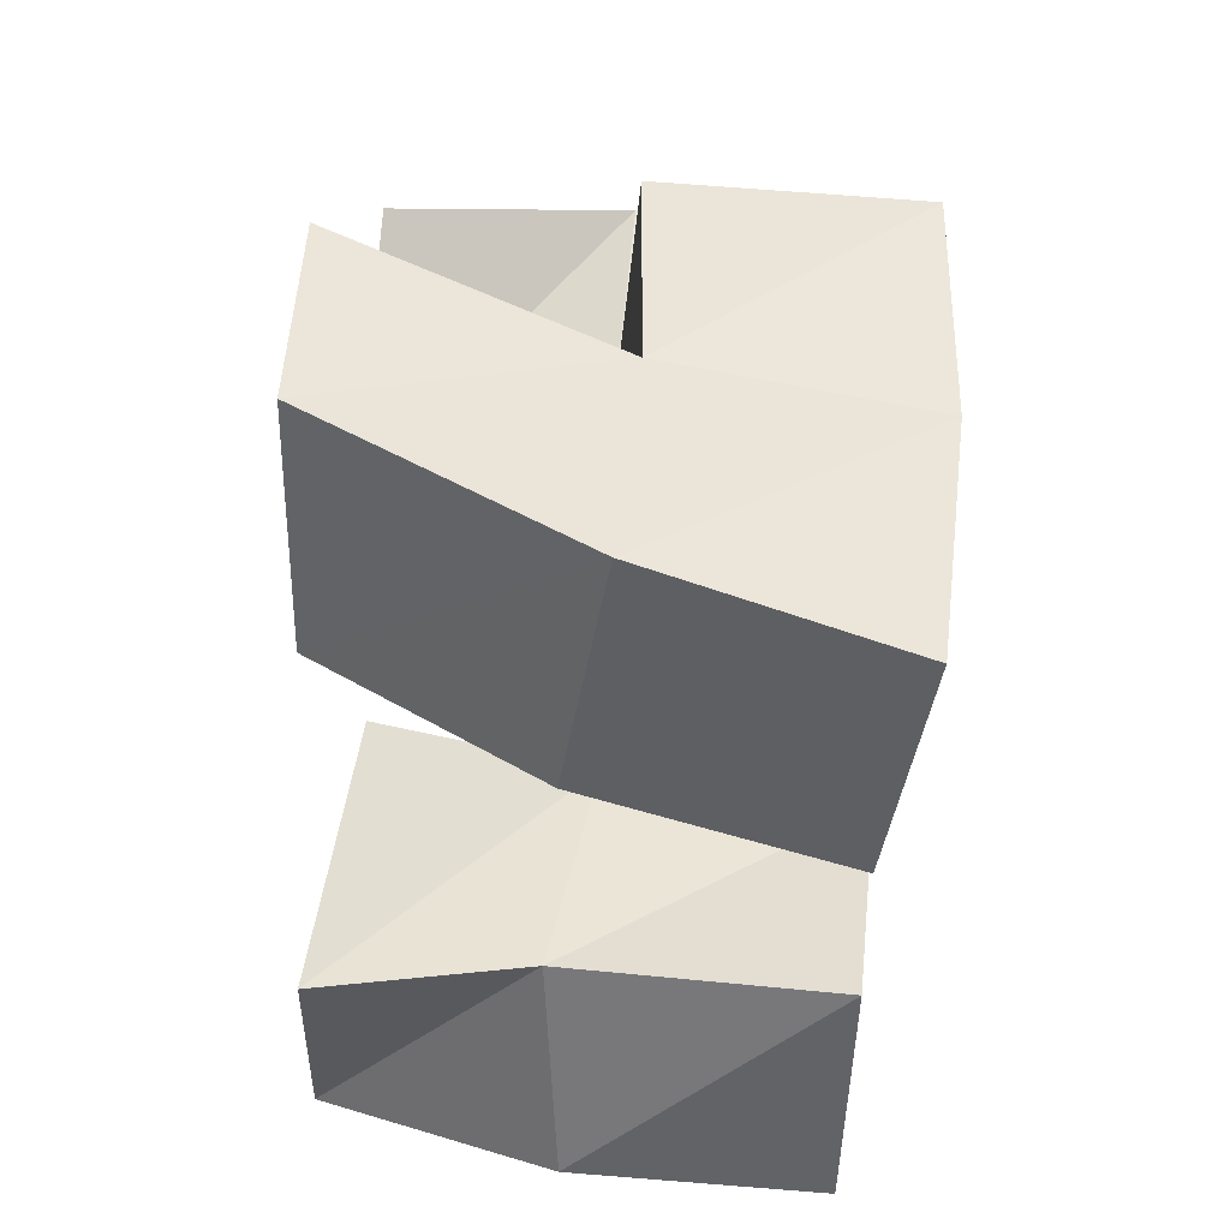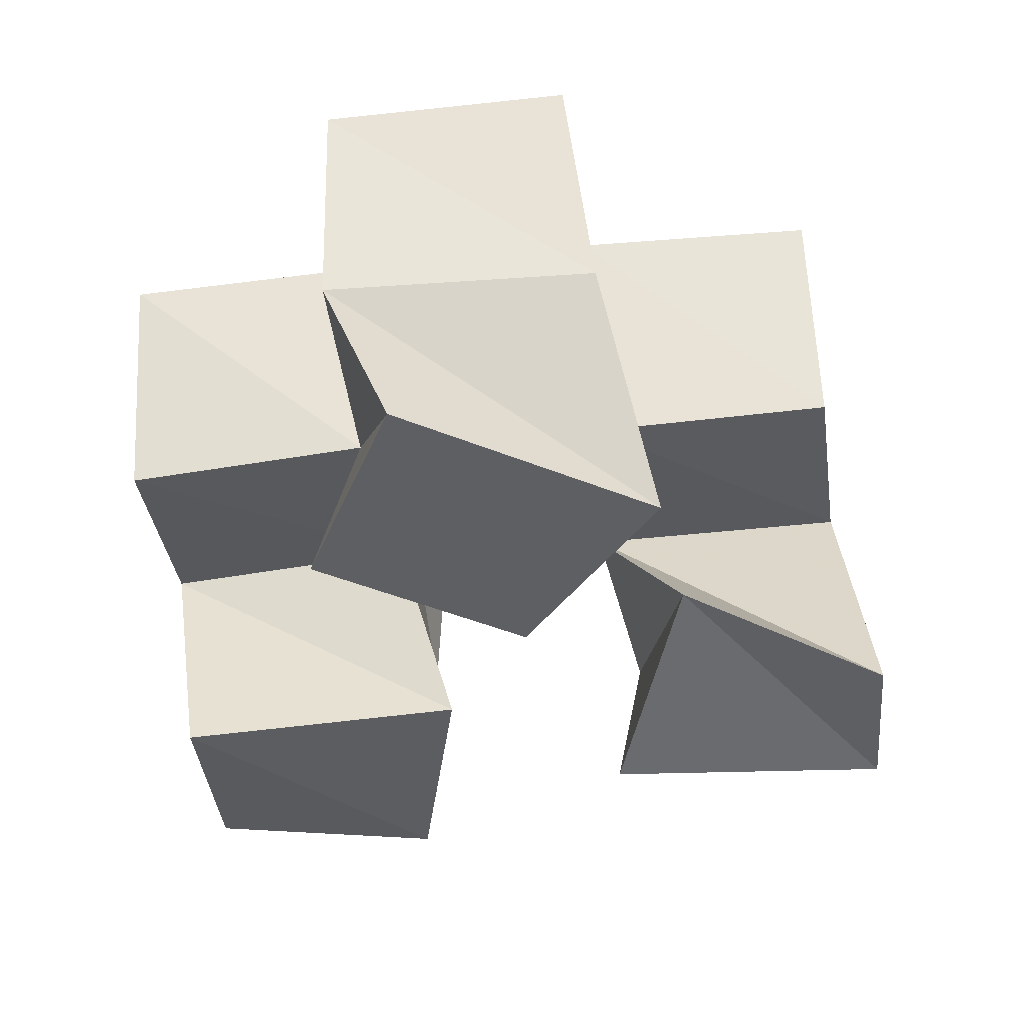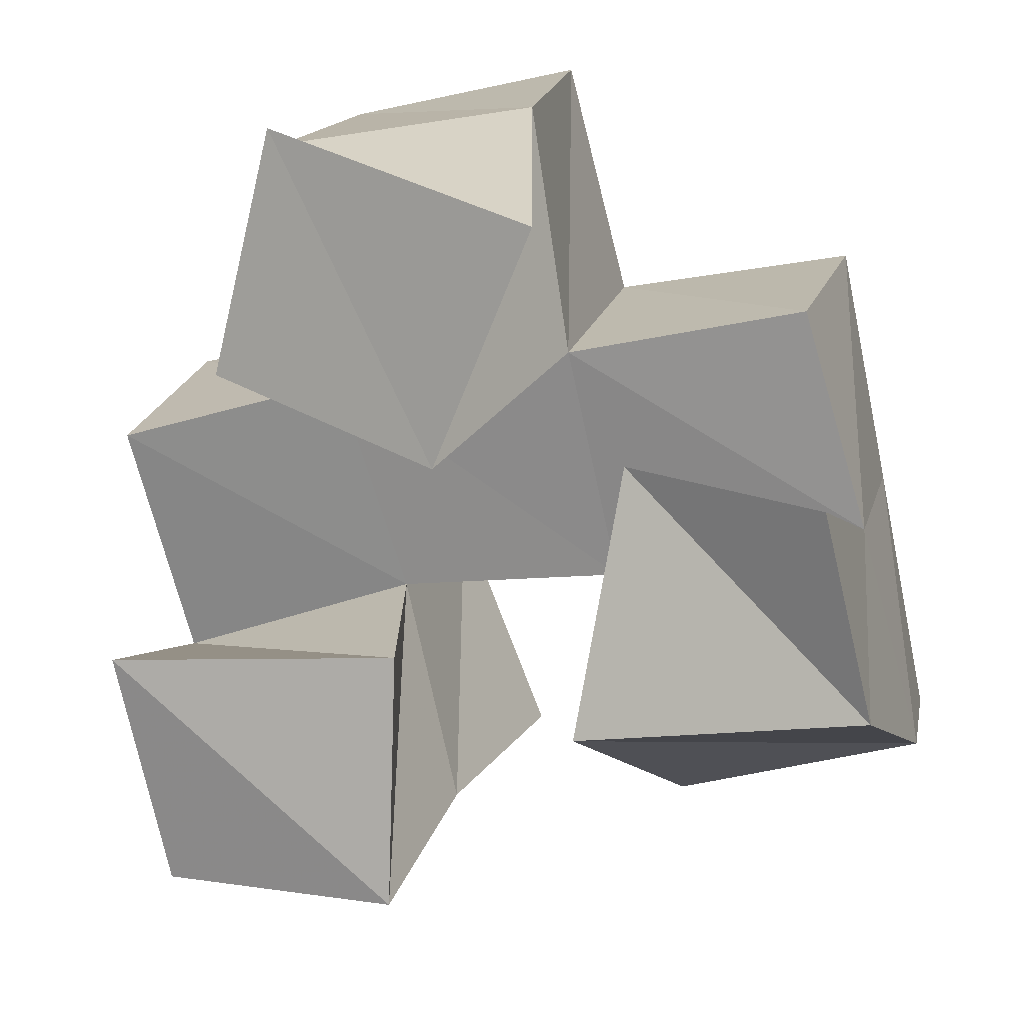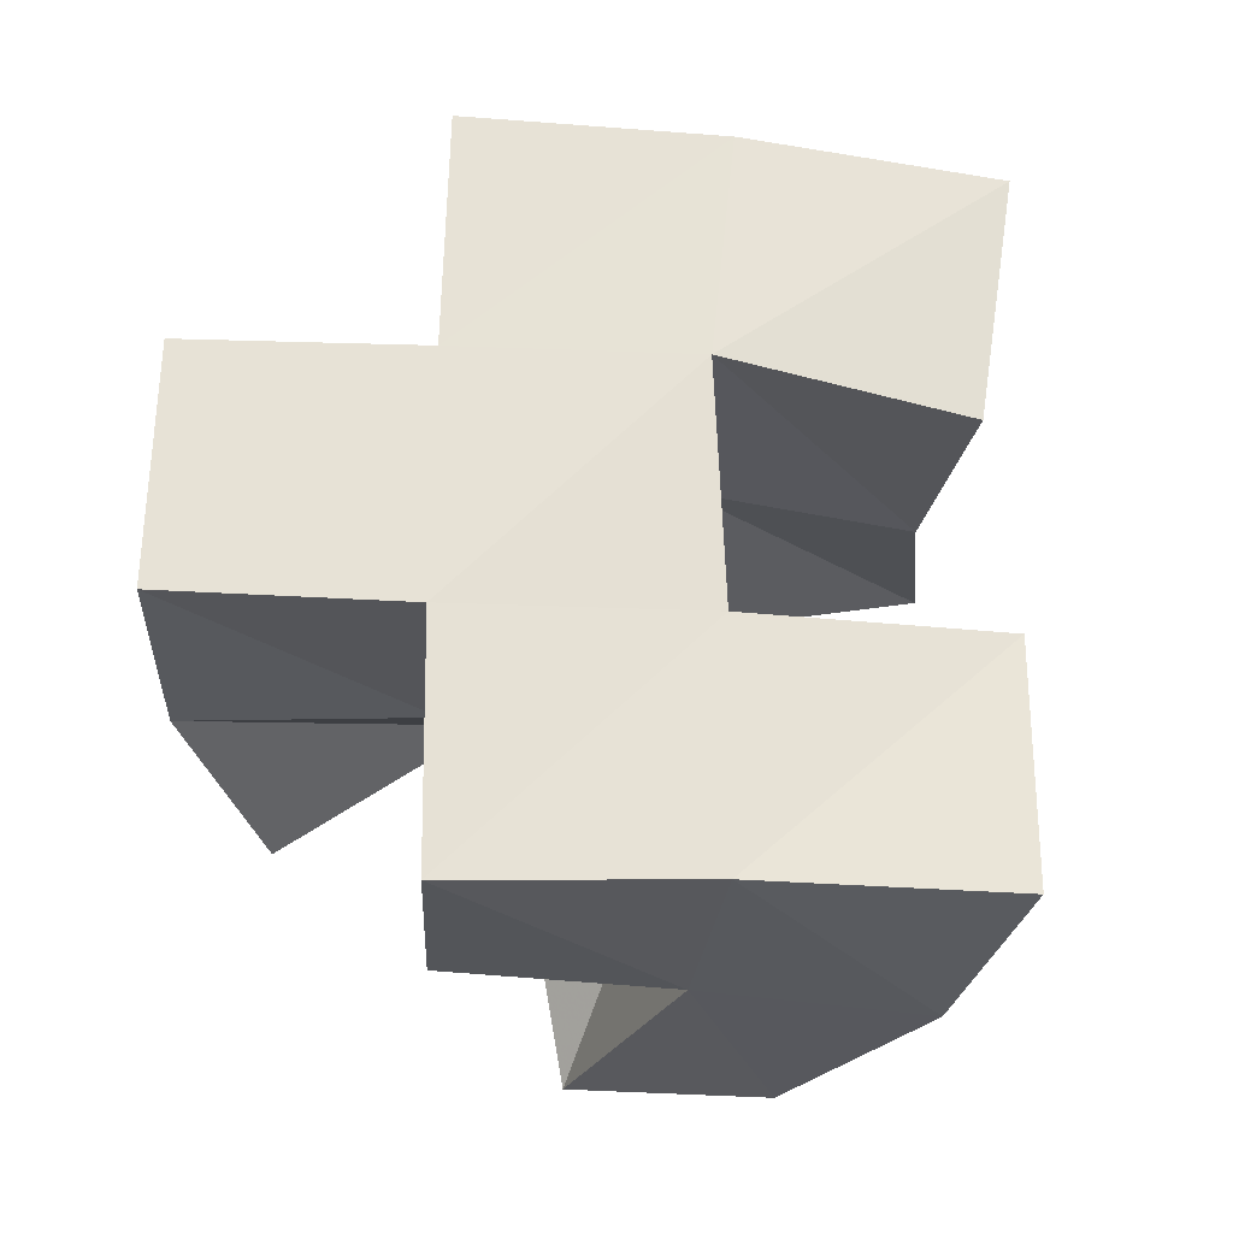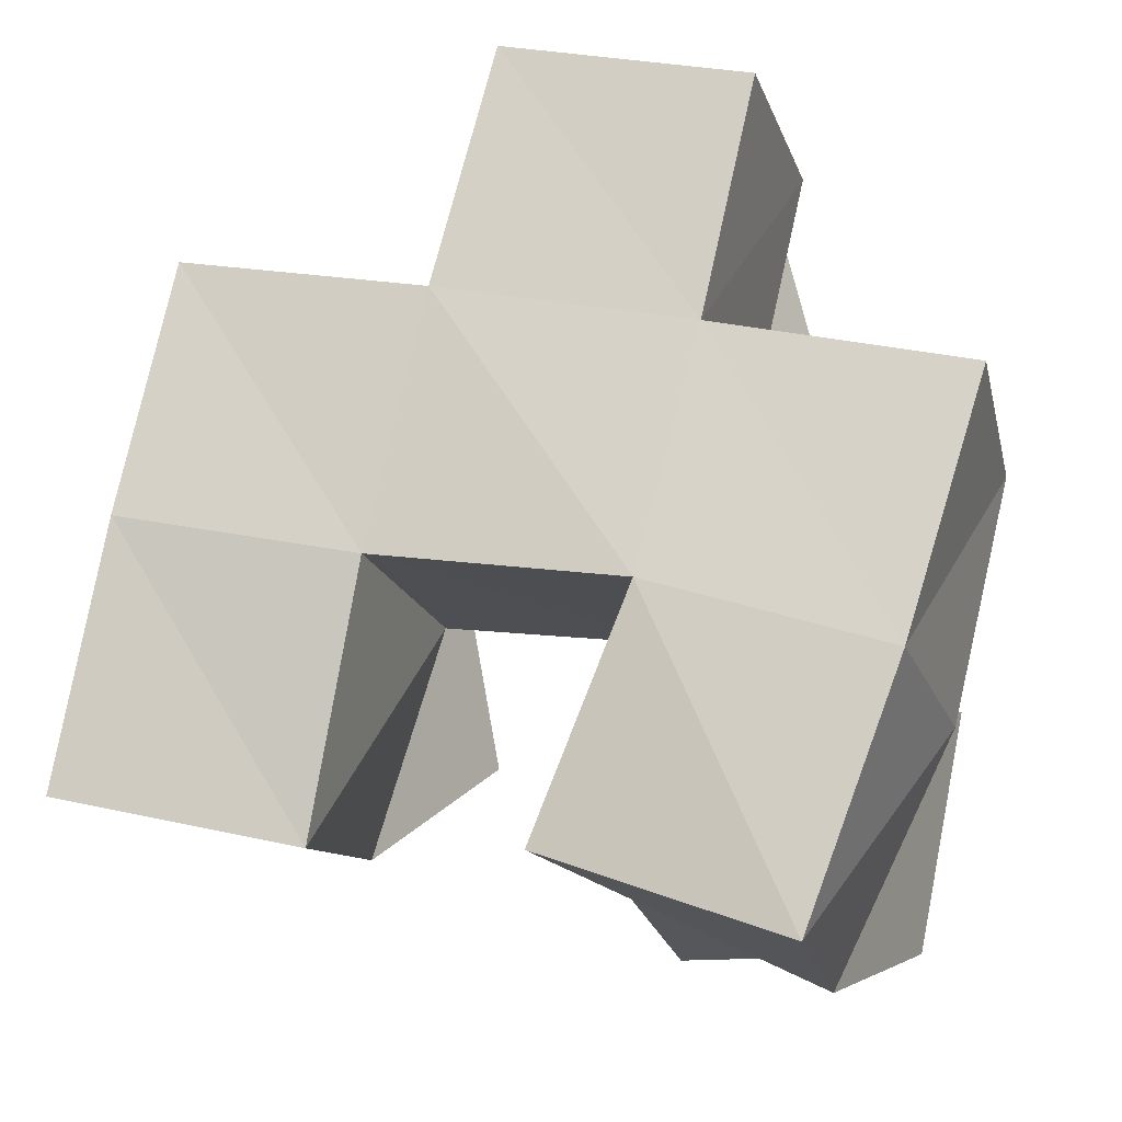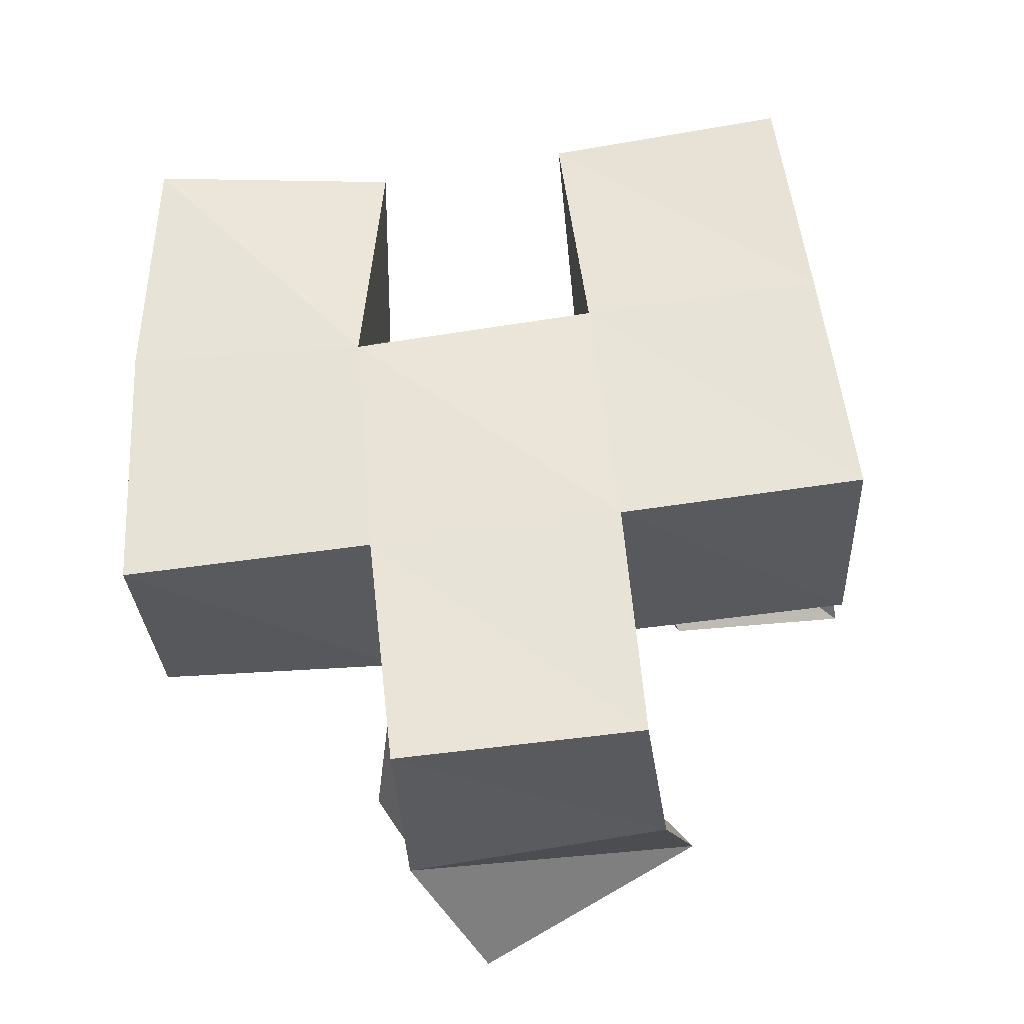
<metadata>
{"format":"obj","ext":"obj","renderer":"f3d","projection":"perspective","resolution":1024,"background":"white","views":[{"elev":-29.1,"azim":88.2,"up":"+Z"},{"elev":-31.6,"azim":-9.1,"up":"+Y"},{"elev":22.0,"azim":17.2,"up":"+Z"},{"elev":67.5,"azim":76.8,"up":"+Y"},{"elev":-21.5,"azim":-164.0,"up":"+Z"},{"elev":59.5,"azim":-20.1,"up":"+Y"}]}
</metadata>
<code>
v 0.5 0.1002 0.7138
v 0.5098 0.1443 0.6974
v 0.5483 0.1 0.7156
v 0.5493 0.1408 0.7199
v 0.4897 0.1 0.7624
v 0.4848 0.1492 0.7435
v 0.5471 0.1093 0.7667
v 0.5349 0.1509 0.7637
v 0.5867 0.1 0.7587
v 0.5989 0.1425 0.729
v 0.6436 0.1 0.7707
v 0.6463 0.1495 0.7429
v 0.5909 0.1193 0.8087
v 0.5809 0.1538 0.7707
v 0.6329 0.1022 0.8109
v 0.6323 0.1546 0.7868
v 0.5107 0.1106 0.8219
v 0.5208 0.1494 0.8088
v 0.5568 0.1057 0.8093
v 0.5703 0.1521 0.8193
v 0.5206 0.1173 0.87
v 0.5081 0.1539 0.8575
v 0.5752 0.1099 0.8571
v 0.5612 0.1564 0.8683
v 0.5059 0.1933 0.6952
v 0.5527 0.1939 0.7139
v 0.4863 0.1958 0.7432
v 0.5318 0.1998 0.7589
v 0.5932 0.1916 0.7179
v 0.6407 0.1975 0.7294
v 0.581 0.2008 0.7682
v 0.6284 0.2042 0.7796
v 0.5189 0.1999 0.806
v 0.5686 0.2032 0.8182
v 0.5075 0.2019 0.8533
v 0.5555 0.2046 0.8657
v 0.473 0.1462 0.7927
v 0.47 0.196 0.7934
v 0.6182 0.1552 0.8315
v 0.6173 0.2053 0.8291
f 1 2 4
f 3 1 4
f 2 6 8
f 4 2 8
f 6 5 7
f 8 6 7
f 5 1 3
f 7 5 3
f 8 7 3
f 4 8 3
f 2 1 5
f 6 2 5
f 9 10 12
f 11 9 12
f 10 14 16
f 12 10 16
f 14 13 15
f 16 14 15
f 13 9 11
f 15 13 11
f 16 15 11
f 12 16 11
f 10 9 13
f 14 10 13
f 17 18 20
f 19 17 20
f 18 22 24
f 20 18 24
f 22 21 23
f 24 22 23
f 21 17 19
f 23 21 19
f 24 23 19
f 20 24 19
f 18 17 21
f 22 18 21
f 2 25 26
f 4 2 26
f 25 27 28
f 26 25 28
f 27 6 8
f 28 27 8
f 6 2 4
f 8 6 4
f 28 8 4
f 26 28 4
f 25 2 6
f 27 25 6
f 10 29 30
f 12 10 30
f 29 31 32
f 30 29 32
f 31 14 16
f 32 31 16
f 14 10 12
f 16 14 12
f 32 16 12
f 30 32 12
f 29 10 14
f 31 29 14
f 18 33 34
f 20 18 34
f 33 35 36
f 34 33 36
f 35 22 24
f 36 35 24
f 22 18 20
f 24 22 20
f 36 24 20
f 34 36 20
f 33 18 22
f 35 33 22
f 6 27 28
f 8 6 28
f 27 38 33
f 28 27 33
f 38 37 18
f 33 38 18
f 37 6 8
f 18 37 8
f 33 18 8
f 28 33 8
f 27 6 37
f 38 27 37
f 8 28 31
f 14 8 31
f 28 33 34
f 31 28 34
f 33 18 20
f 34 33 20
f 18 8 14
f 20 18 14
f 34 20 14
f 31 34 14
f 28 8 18
f 33 28 18
f 14 31 32
f 16 14 32
f 31 34 40
f 32 31 40
f 34 20 39
f 40 34 39
f 20 14 16
f 39 20 16
f 40 39 16
f 32 40 16
f 31 14 20
f 34 31 20

</code>
